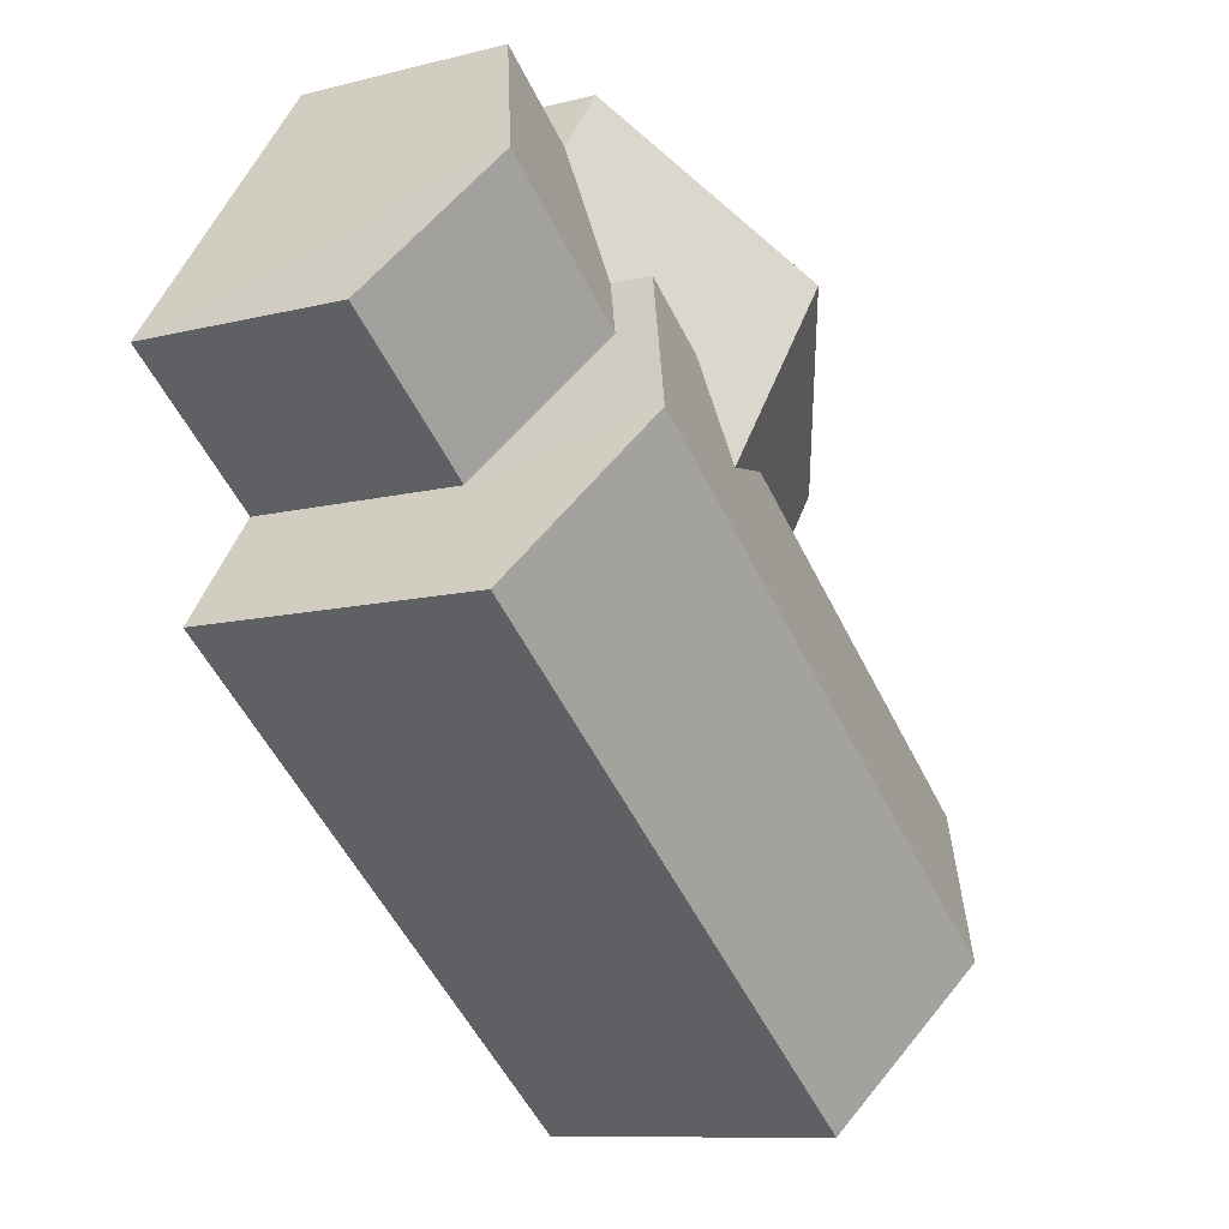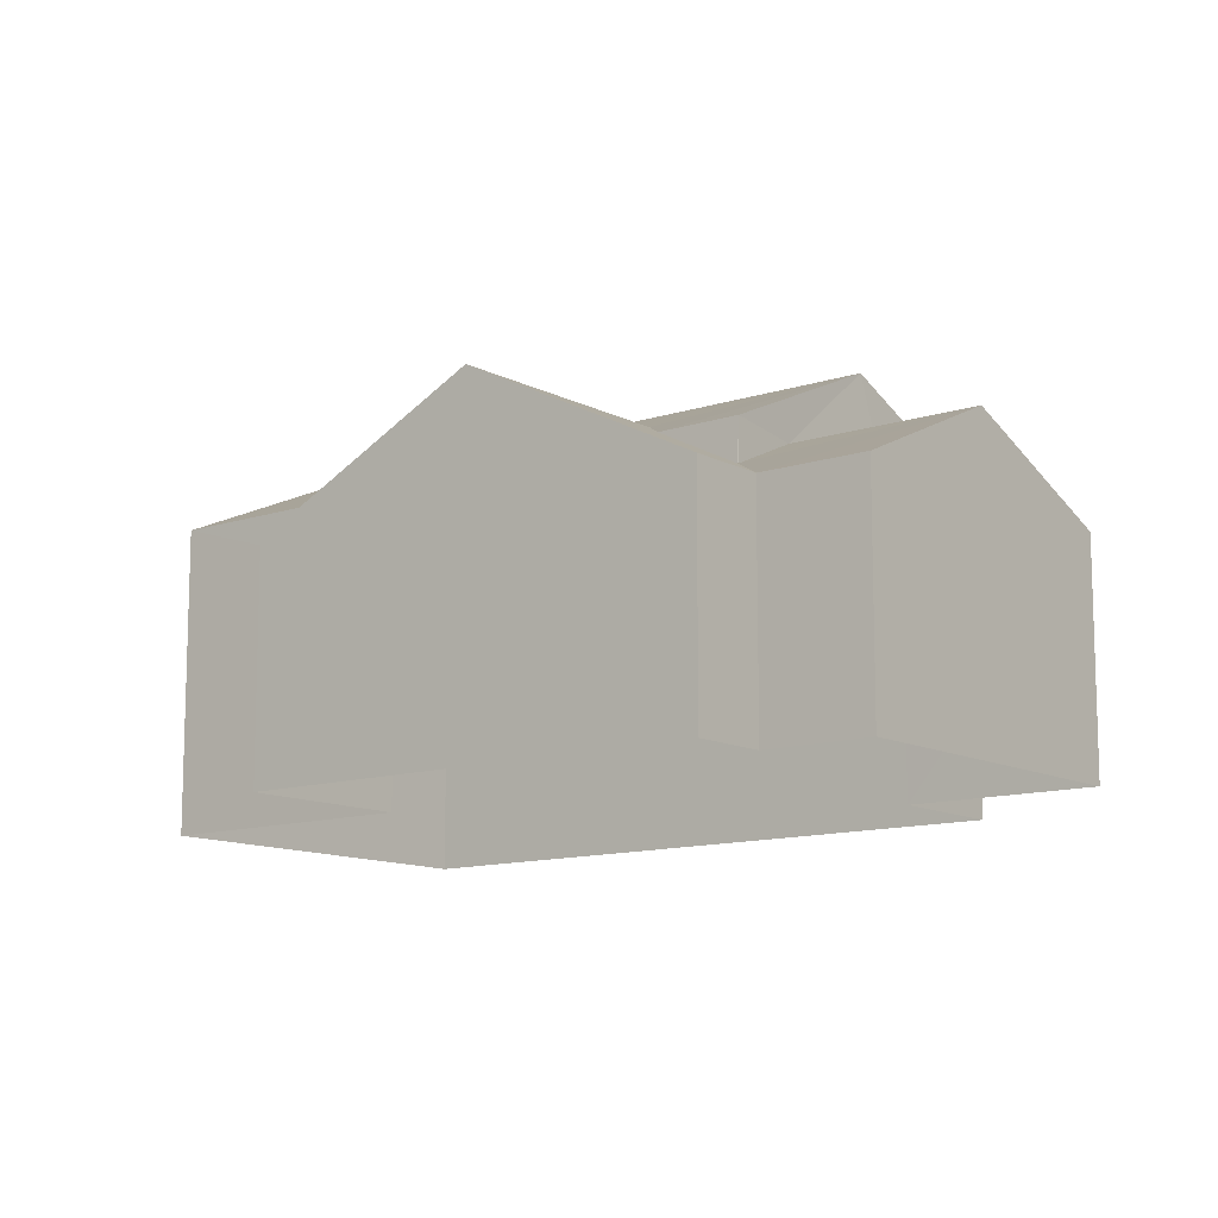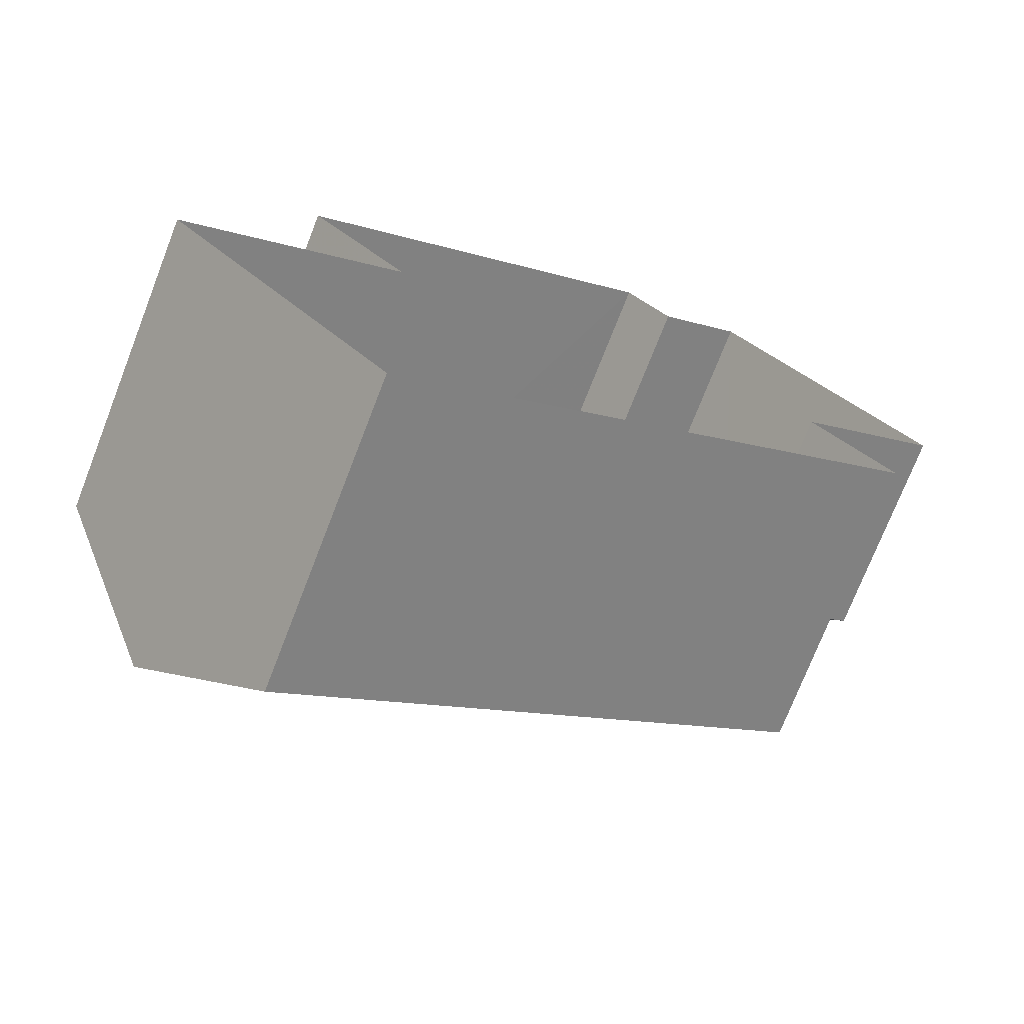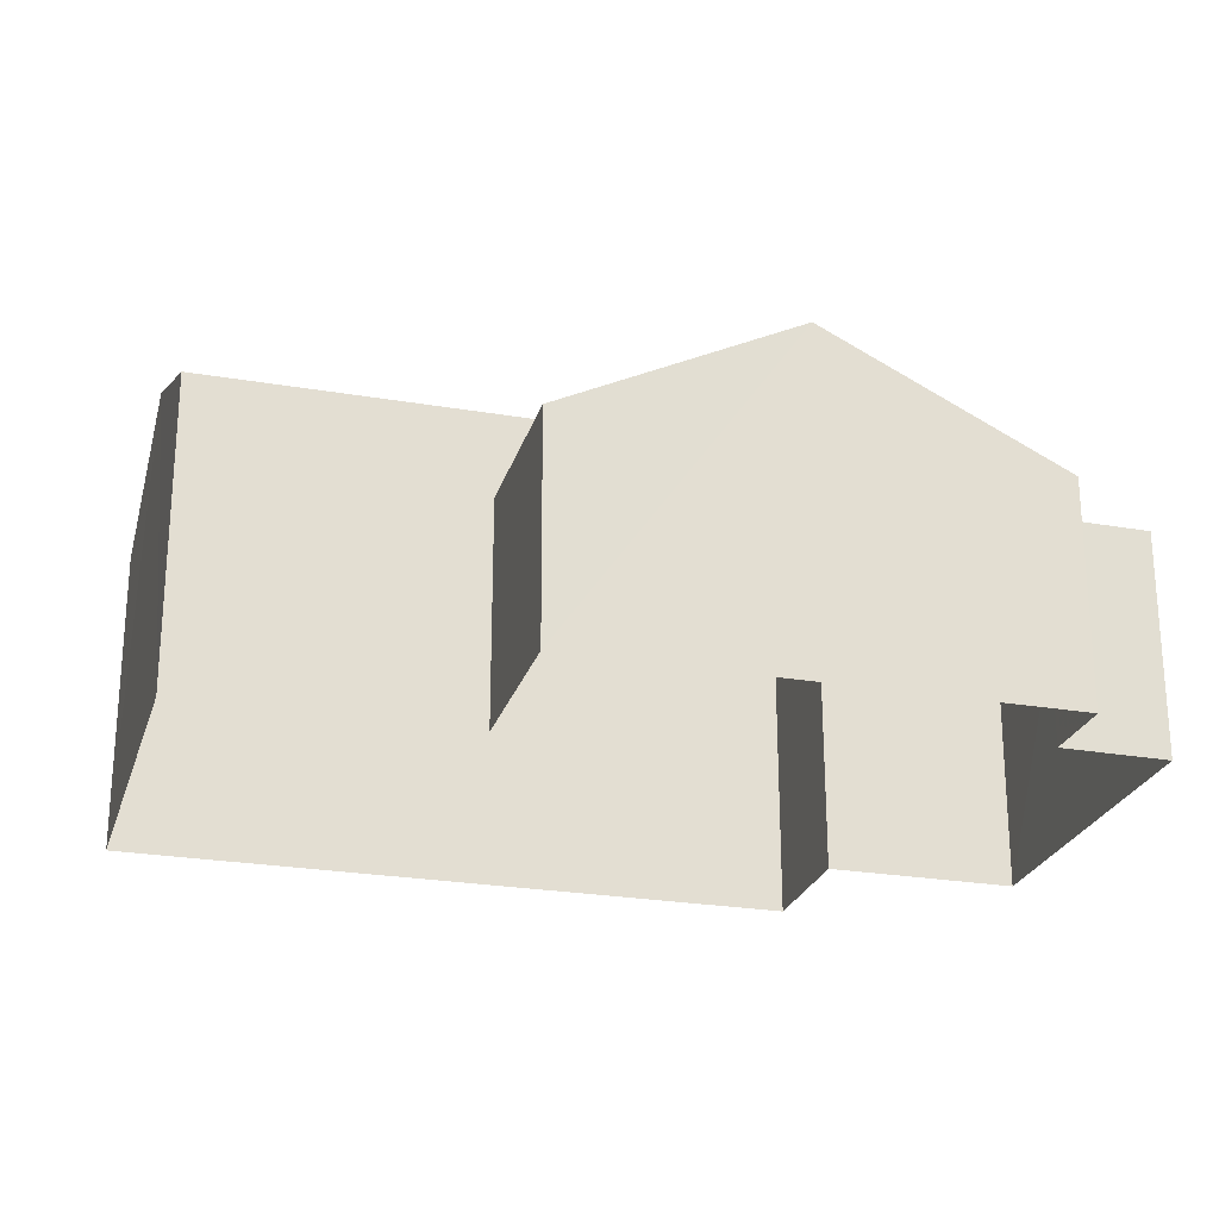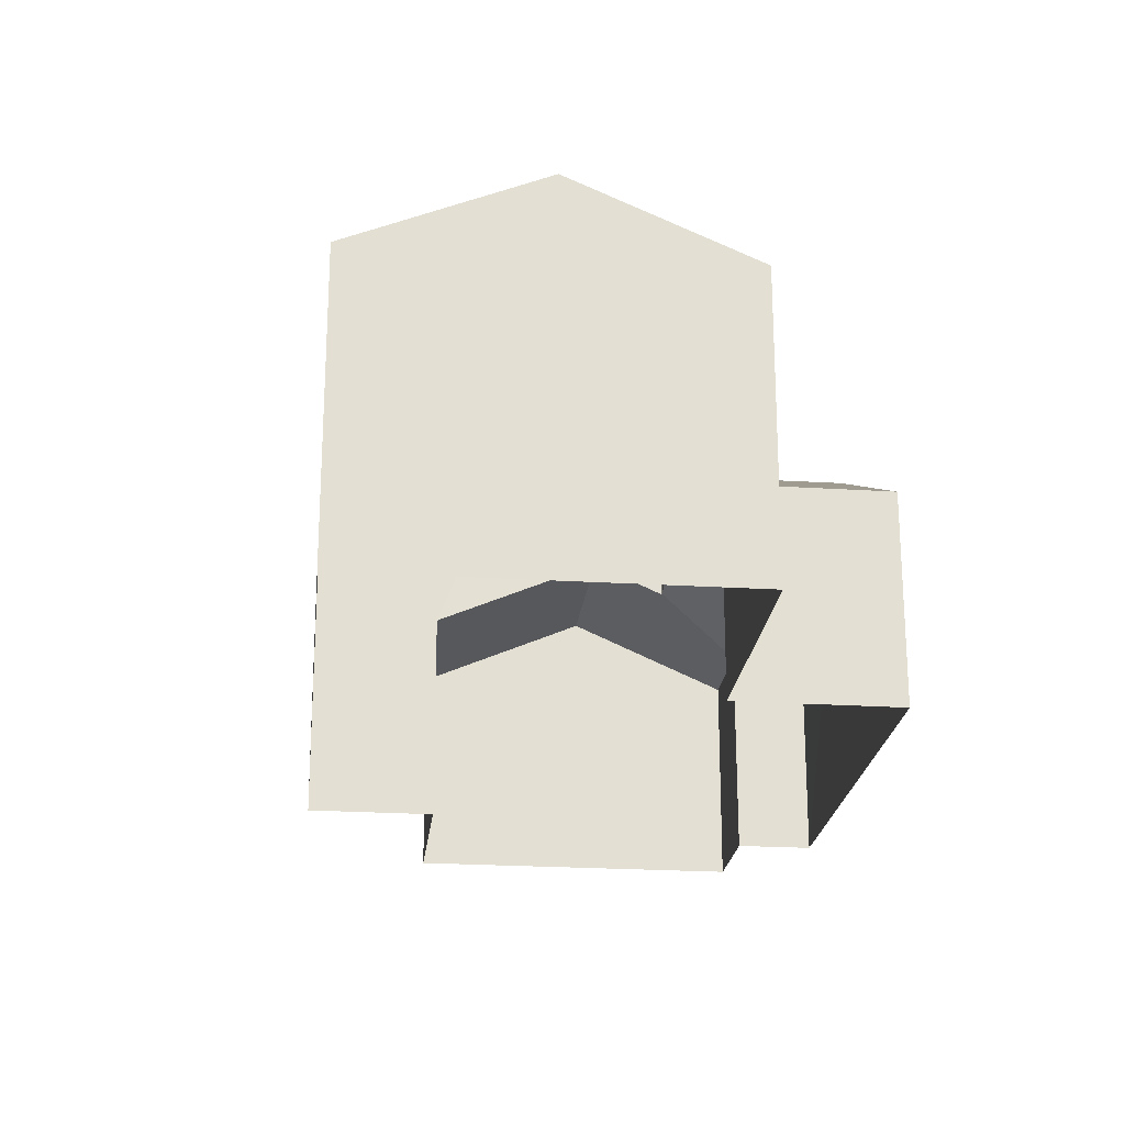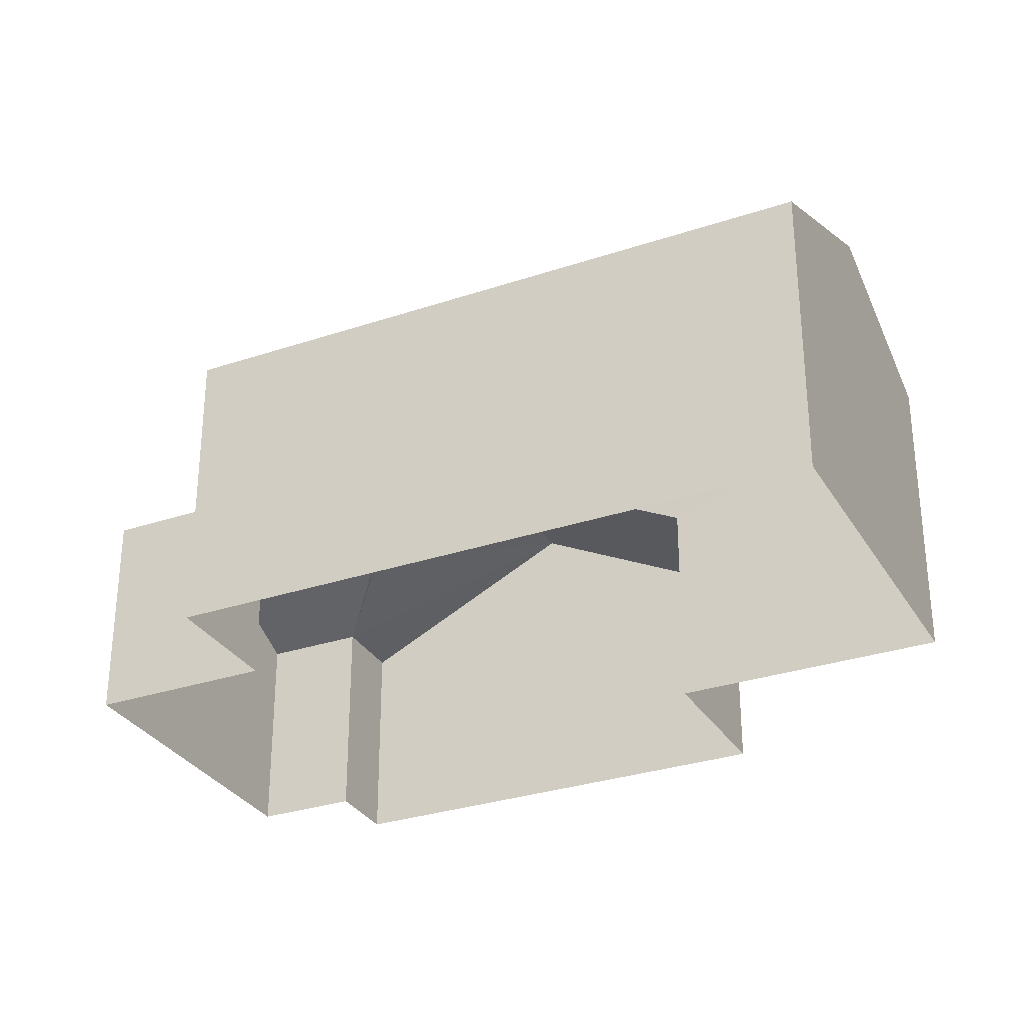
<metadata>
{"format":"obj","ext":"obj","renderer":"f3d","projection":"perspective","resolution":1024,"background":"white","views":[{"elev":-10.3,"azim":-57.2,"up":"+Y"},{"elev":-11.7,"azim":-178.7,"up":"+Z"},{"elev":-74.3,"azim":158.8,"up":"+Y"},{"elev":-24.9,"azim":127.1,"up":"+Z"},{"elev":-22.6,"azim":46.7,"up":"+Z"},{"elev":-30.8,"azim":-11.4,"up":"+Z"}]}
</metadata>
<code>
v -3.176e+05 4.328e+04 36.17
v -3.176e+05 4.328e+04 36.17
v -3.176e+05 4.327e+04 36.17
v -3.176e+05 4.327e+04 36.17
v -3.176e+05 4.327e+04 36.17
v -3.176e+05 4.327e+04 36.16
v -3.176e+05 4.326e+04 36.15
v -3.176e+05 4.328e+04 36.17
v -3.176e+05 4.327e+04 36.16
v -3.176e+05 4.327e+04 36.16
v -3.176e+05 4.327e+04 42.34
v -3.176e+05 4.328e+04 43.01
v -3.176e+05 4.327e+04 43.01
v -3.176e+05 4.327e+04 40.65
v -3.176e+05 4.327e+04 40.65
v -3.176e+05 4.327e+04 43.98
v -3.176e+05 4.326e+04 42.33
v -3.176e+05 4.326e+04 43.96
v -3.176e+05 4.327e+04 42.35
v -3.176e+05 4.327e+04 42.35
v -3.176e+05 4.327e+04 42.34
v -3.176e+05 4.327e+04 42.35
v -3.176e+05 4.328e+04 40.66
v -3.176e+05 4.327e+04 41.5
v -3.176e+05 4.328e+04 40.66
v -3.176e+05 4.328e+04 42.17
v -3.176e+05 4.327e+04 42.16
v -3.176e+05 4.327e+04 41.5
v -3.176e+05 4.328e+04 40.66
v -3.176e+05 4.327e+04 40.66
v -3.176e+05 4.327e+04 40.66
f 1 2 3
f 3 2 4
f 5 4 6
f 7 5 6
f 2 8 9
f 7 6 10
f 6 2 9
f 4 2 6
f 11 12 13
f 14 15 11
f 15 12 11
f 16 17 18
f 16 19 17
f 13 20 16
f 18 11 13
f 21 11 18
f 20 22 16
f 18 13 16
f 23 24 12
f 23 12 25
f 20 13 12
f 24 20 12
f 26 27 28
f 26 23 29
f 28 24 23
f 26 28 23
f 30 27 26
f 31 30 26
f 17 7 18
f 7 10 18
f 10 21 18
f 15 9 12
f 9 8 12
f 8 25 12
f 19 5 7
f 17 19 7
f 4 31 3
f 4 30 31
f 2 23 25
f 8 2 25
f 29 1 26
f 1 3 26
f 3 31 26
f 24 22 20
f 24 28 22
f 6 9 15
f 14 6 15
f 10 14 21
f 21 14 11
f 6 14 10
f 29 2 1
f 29 23 2
f 4 5 30
f 22 28 27
f 27 30 16
f 22 27 16
f 30 5 19
f 16 30 19

</code>
